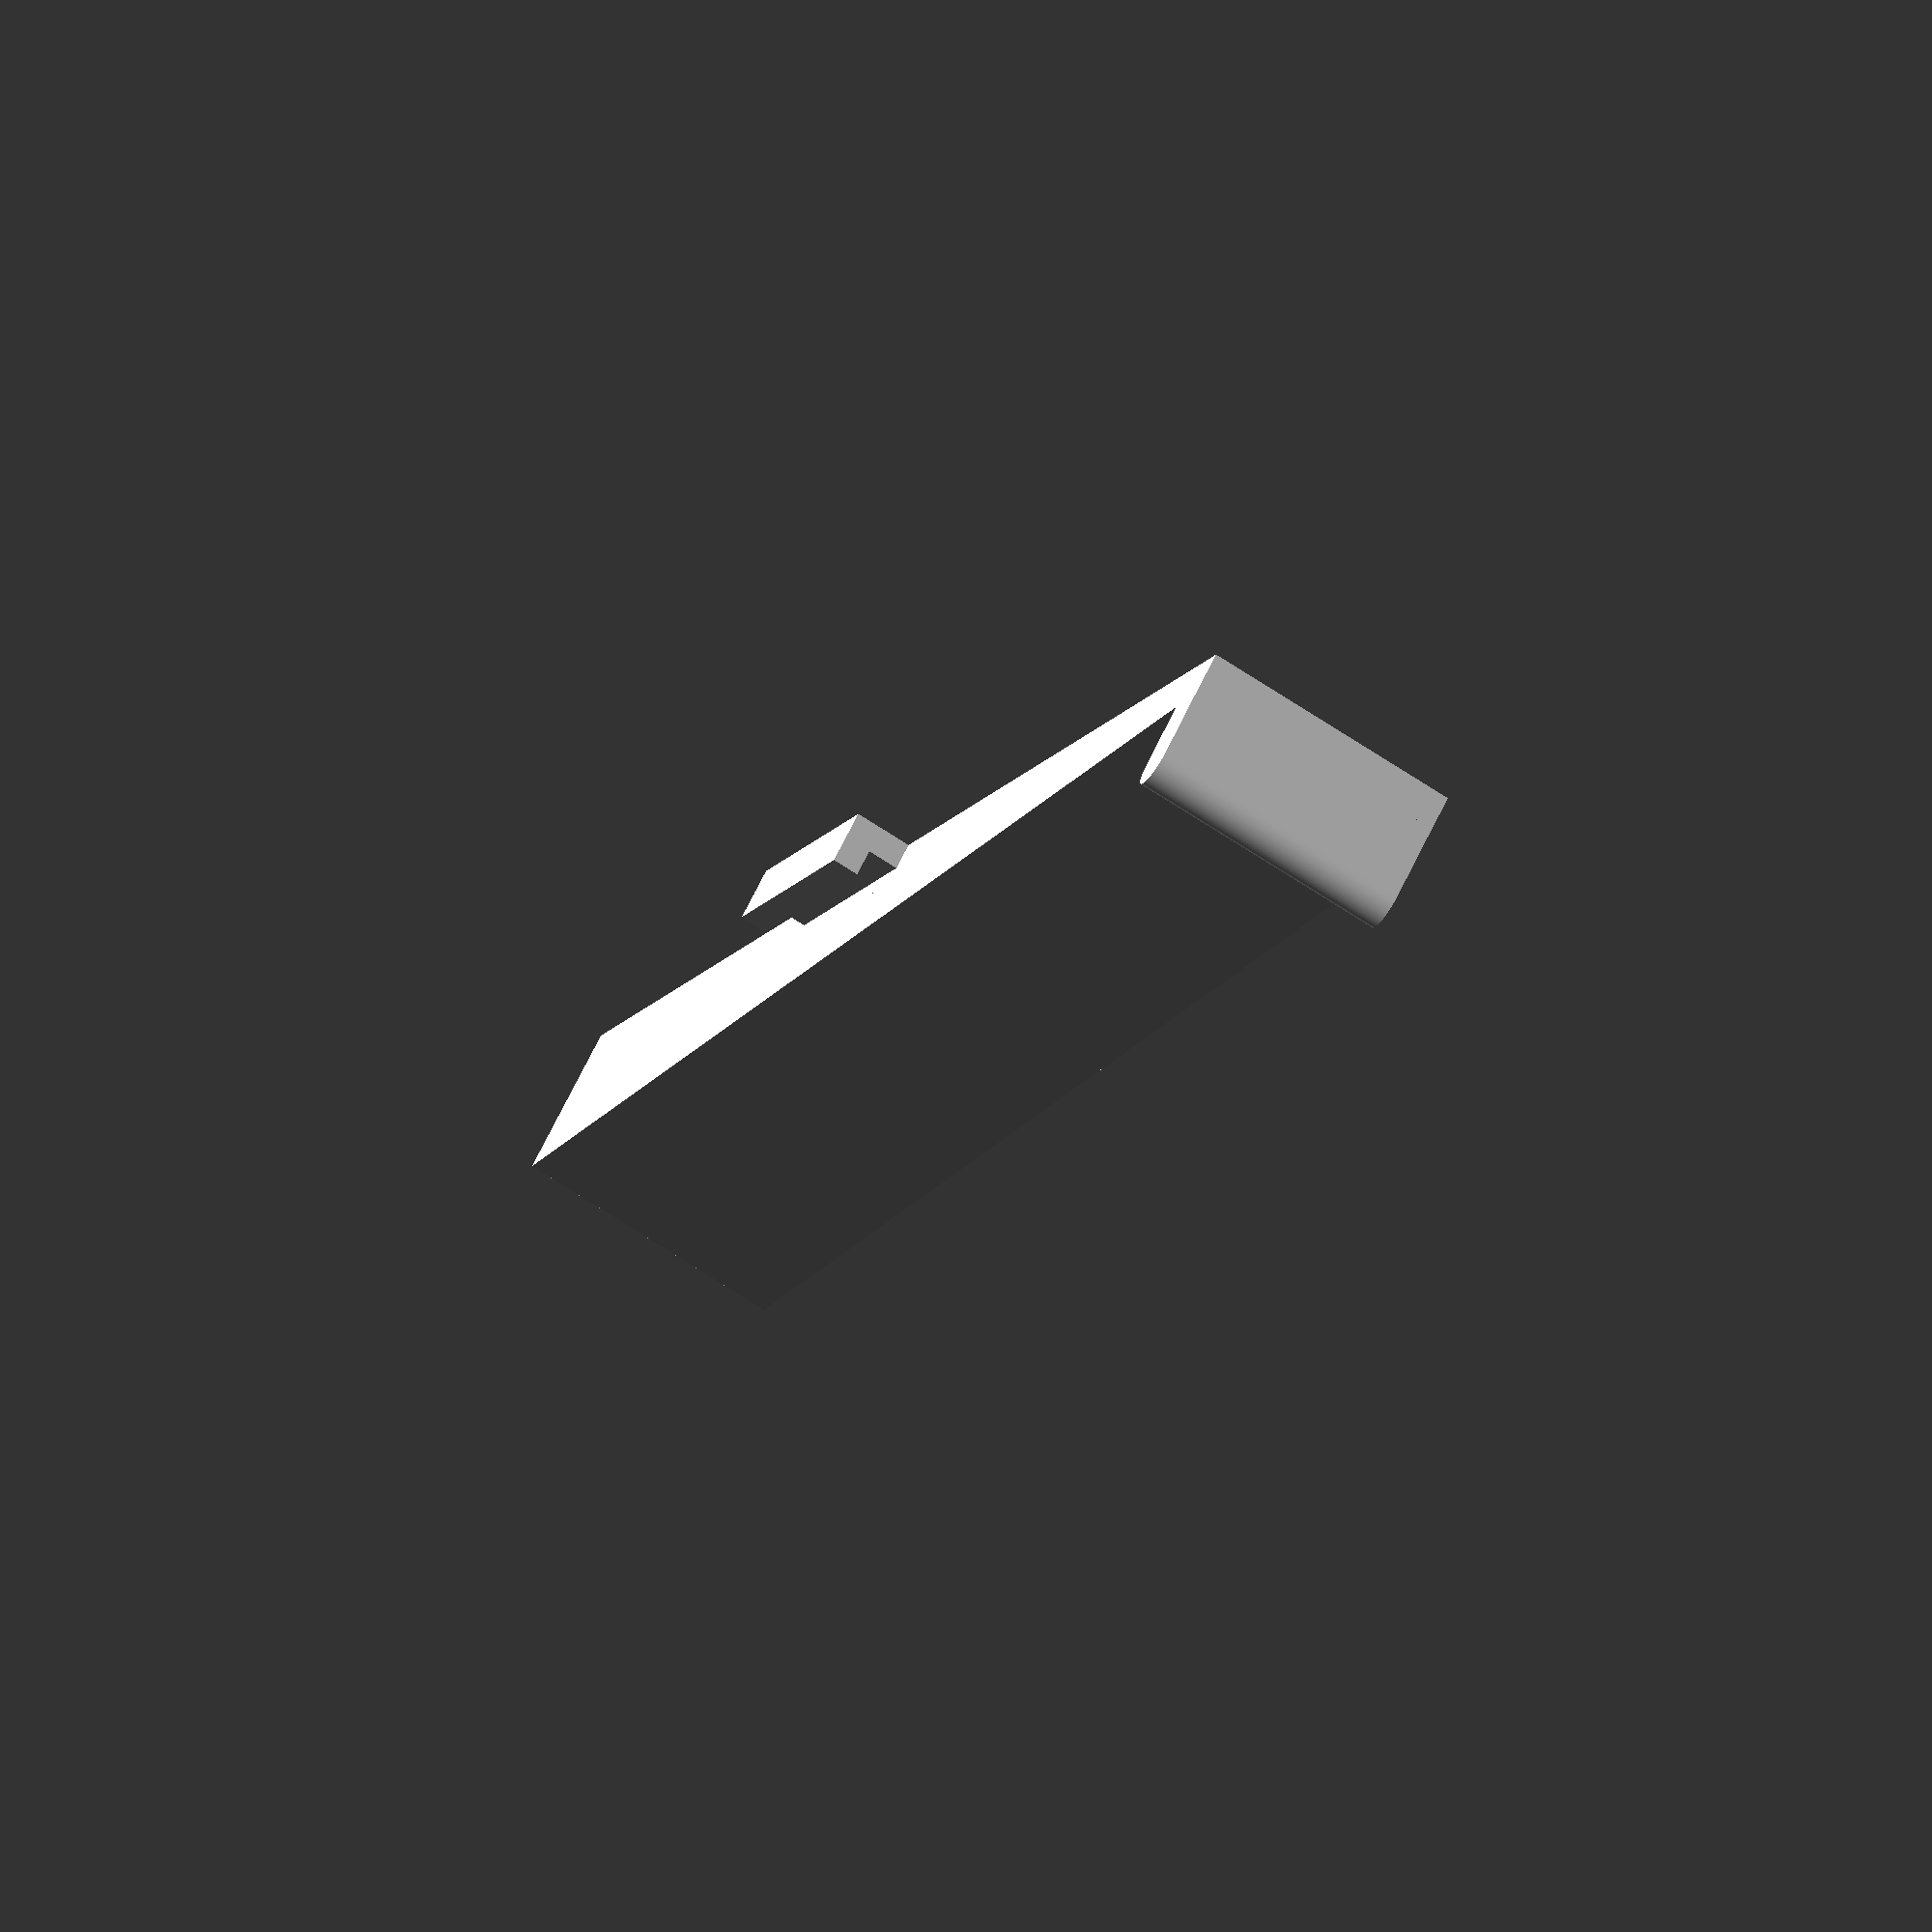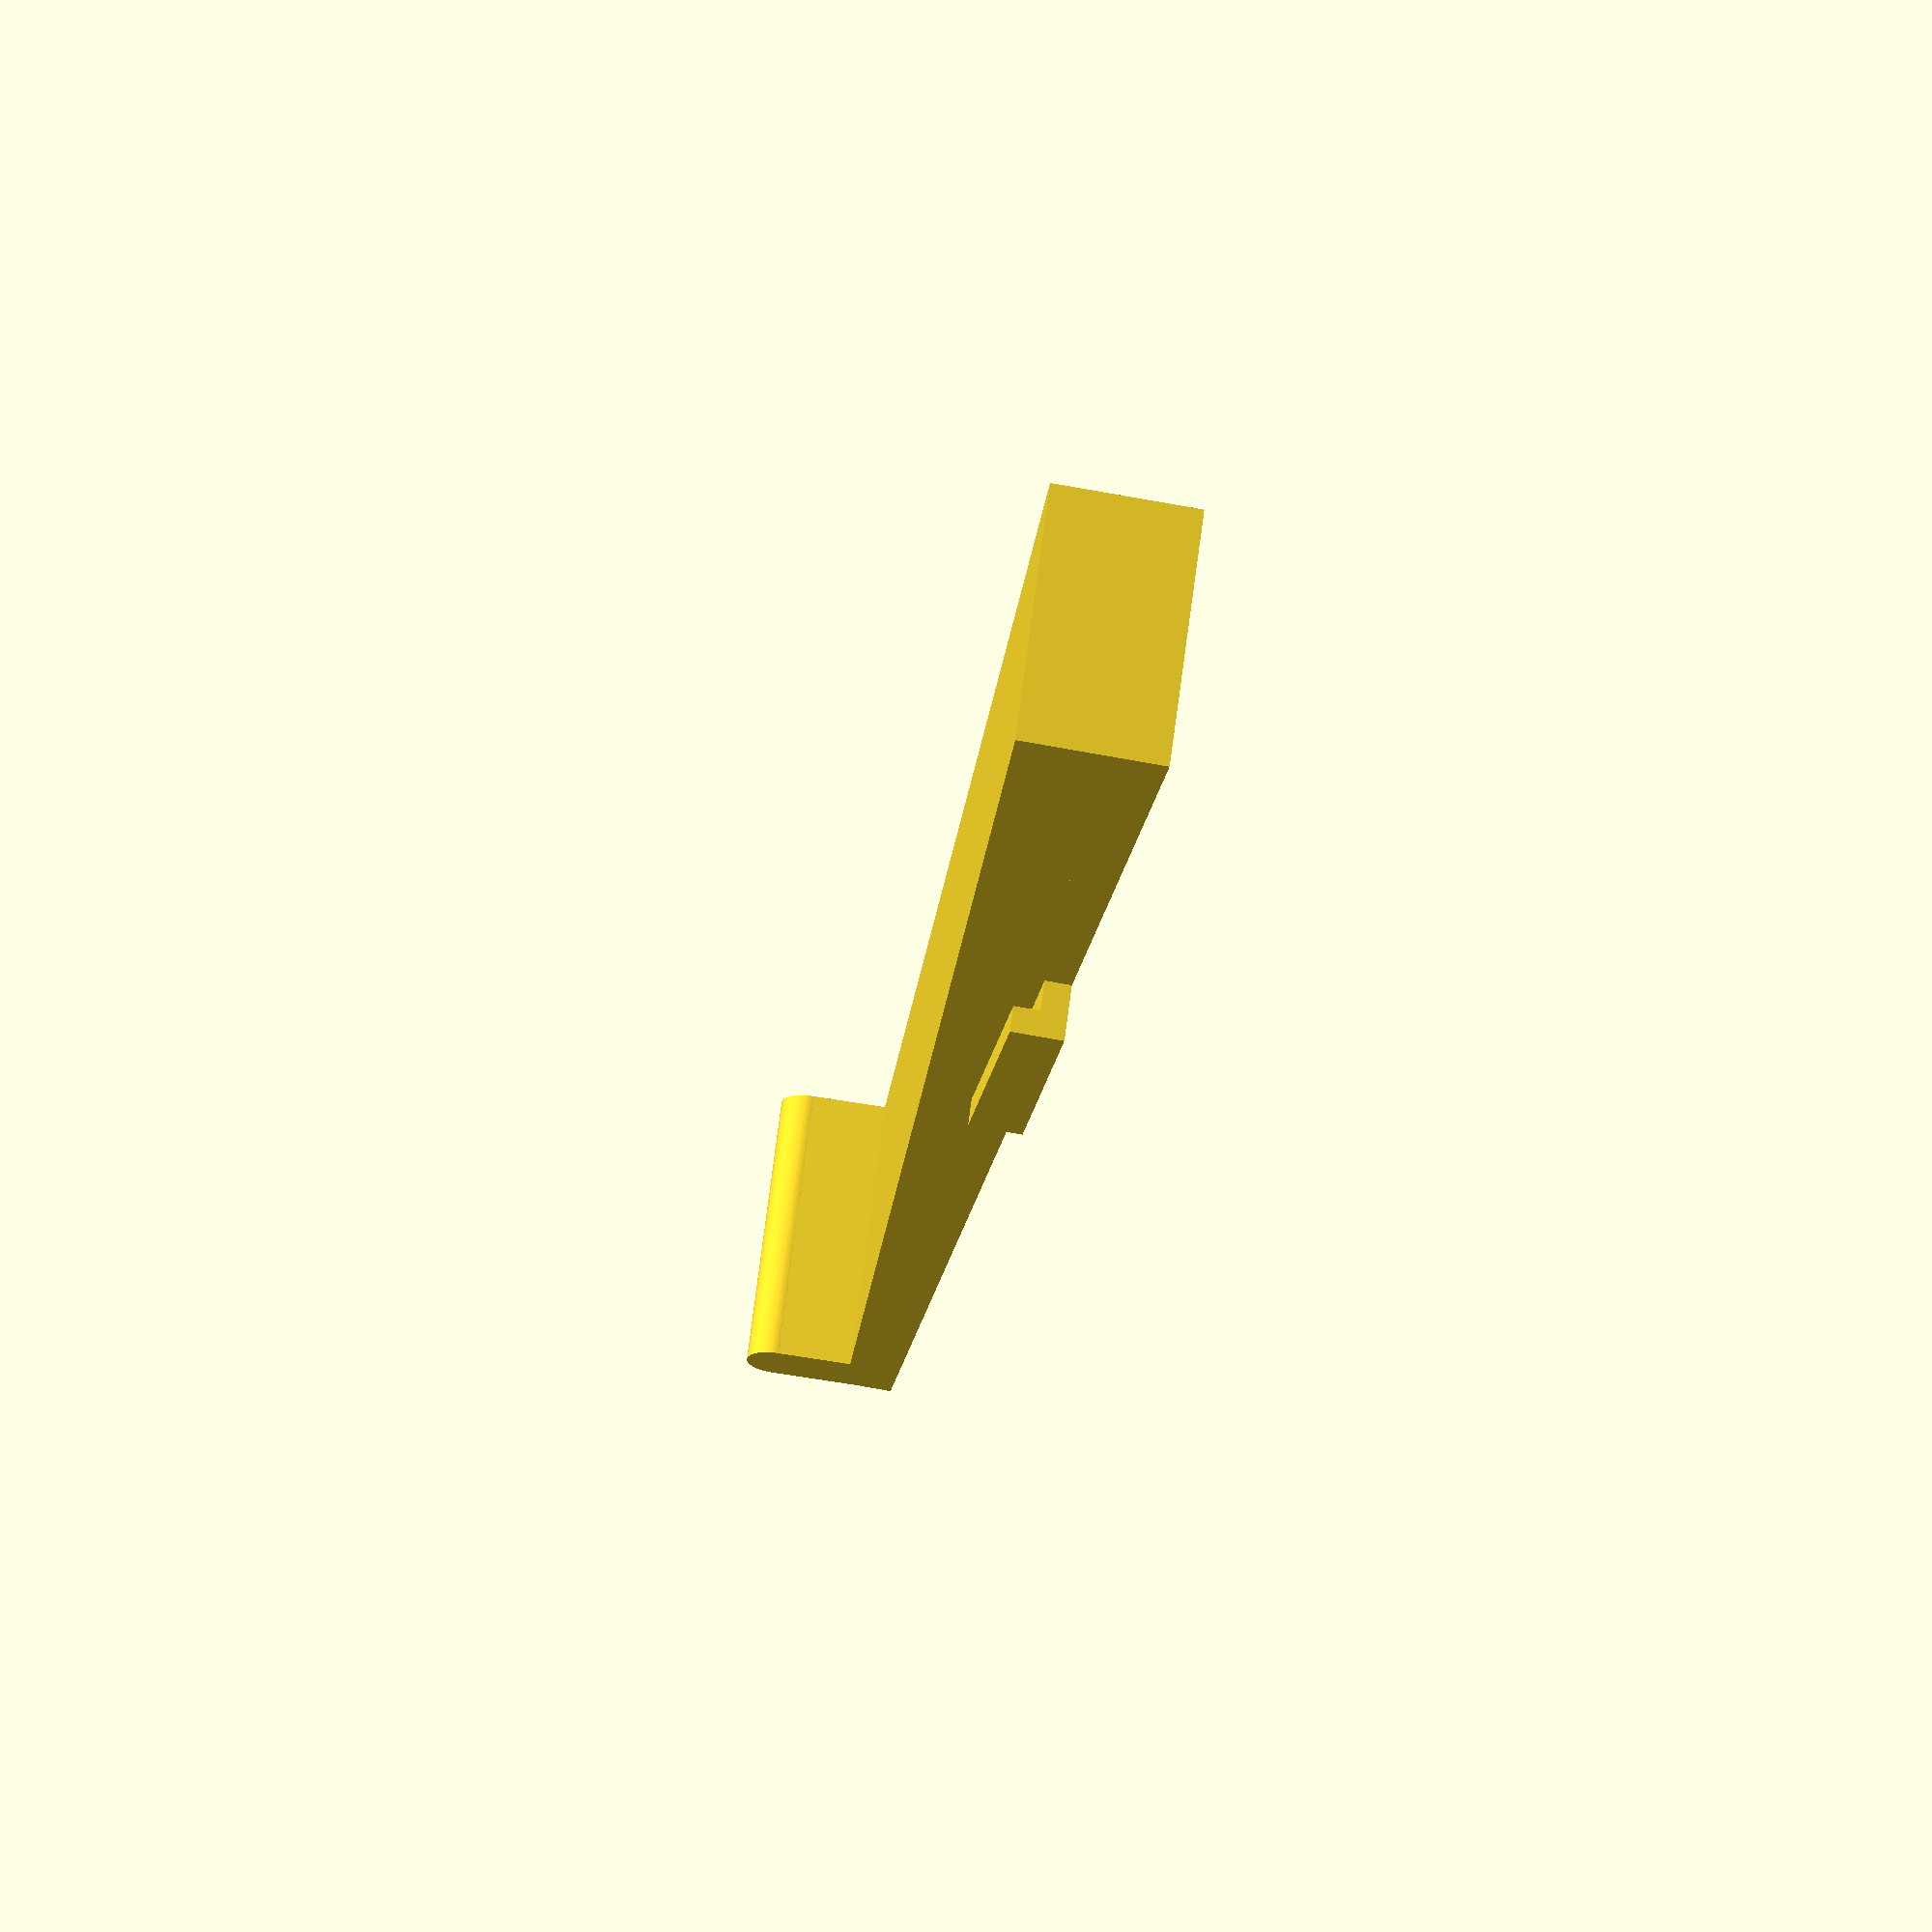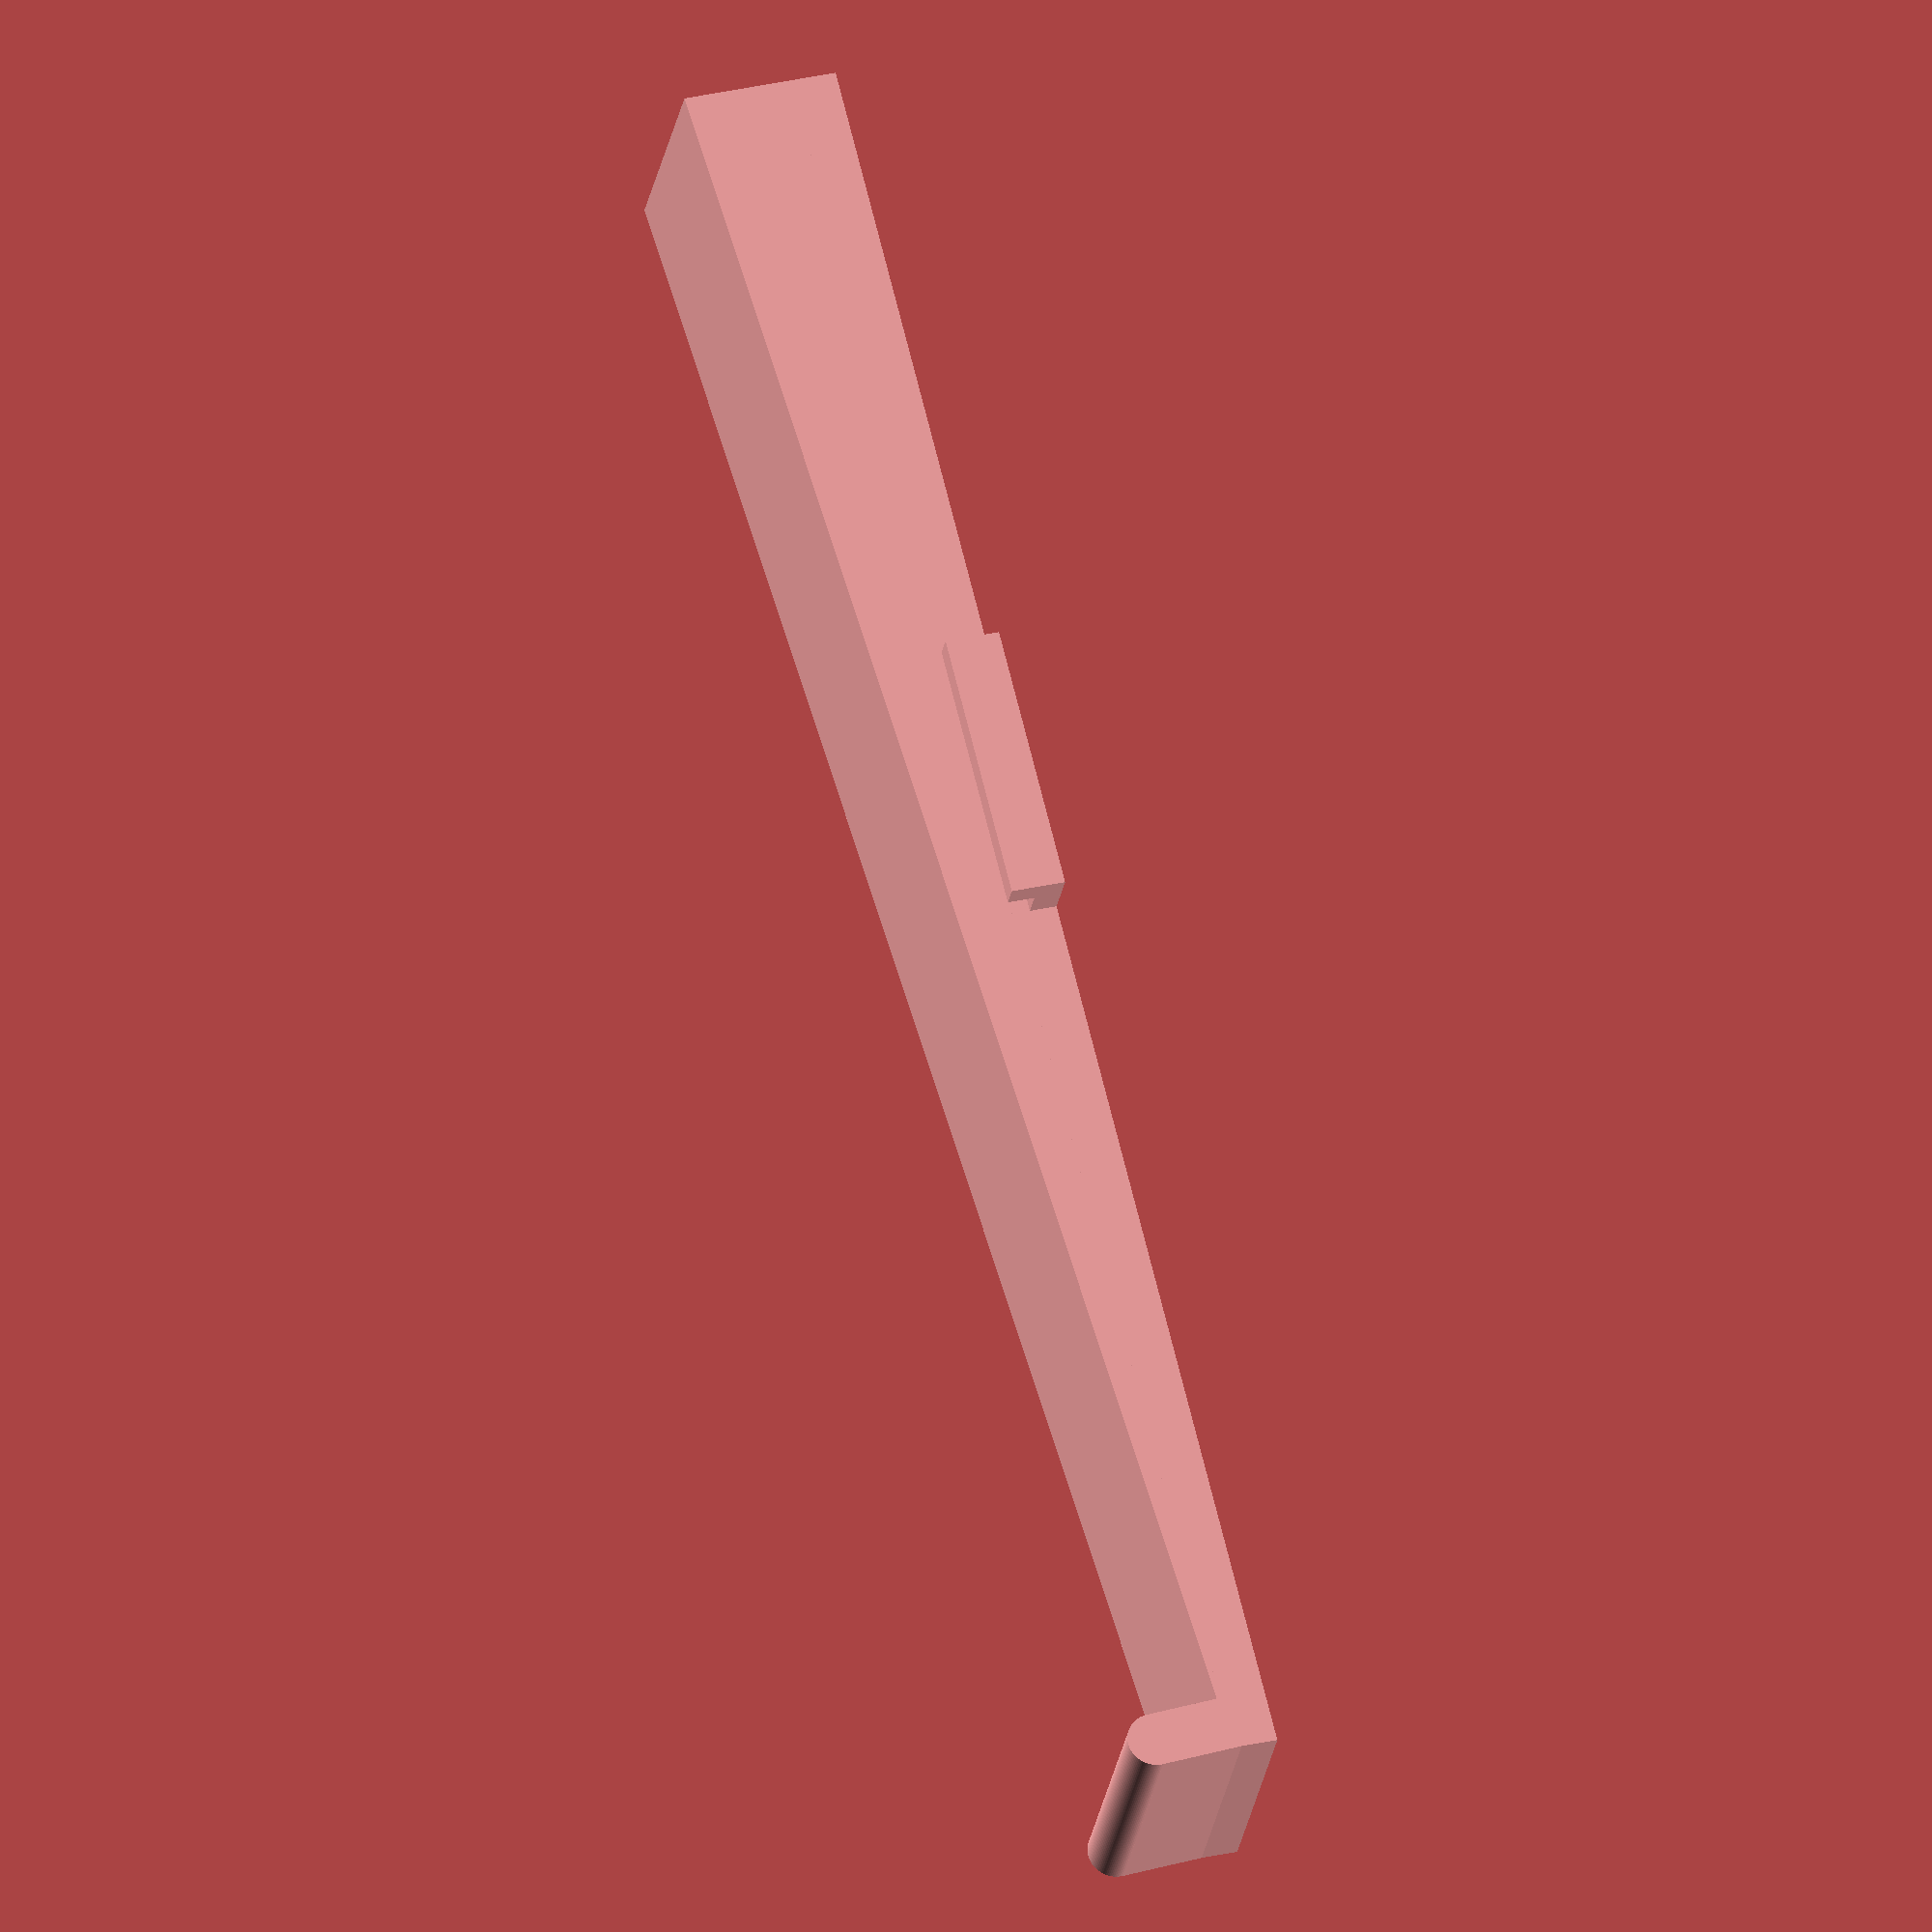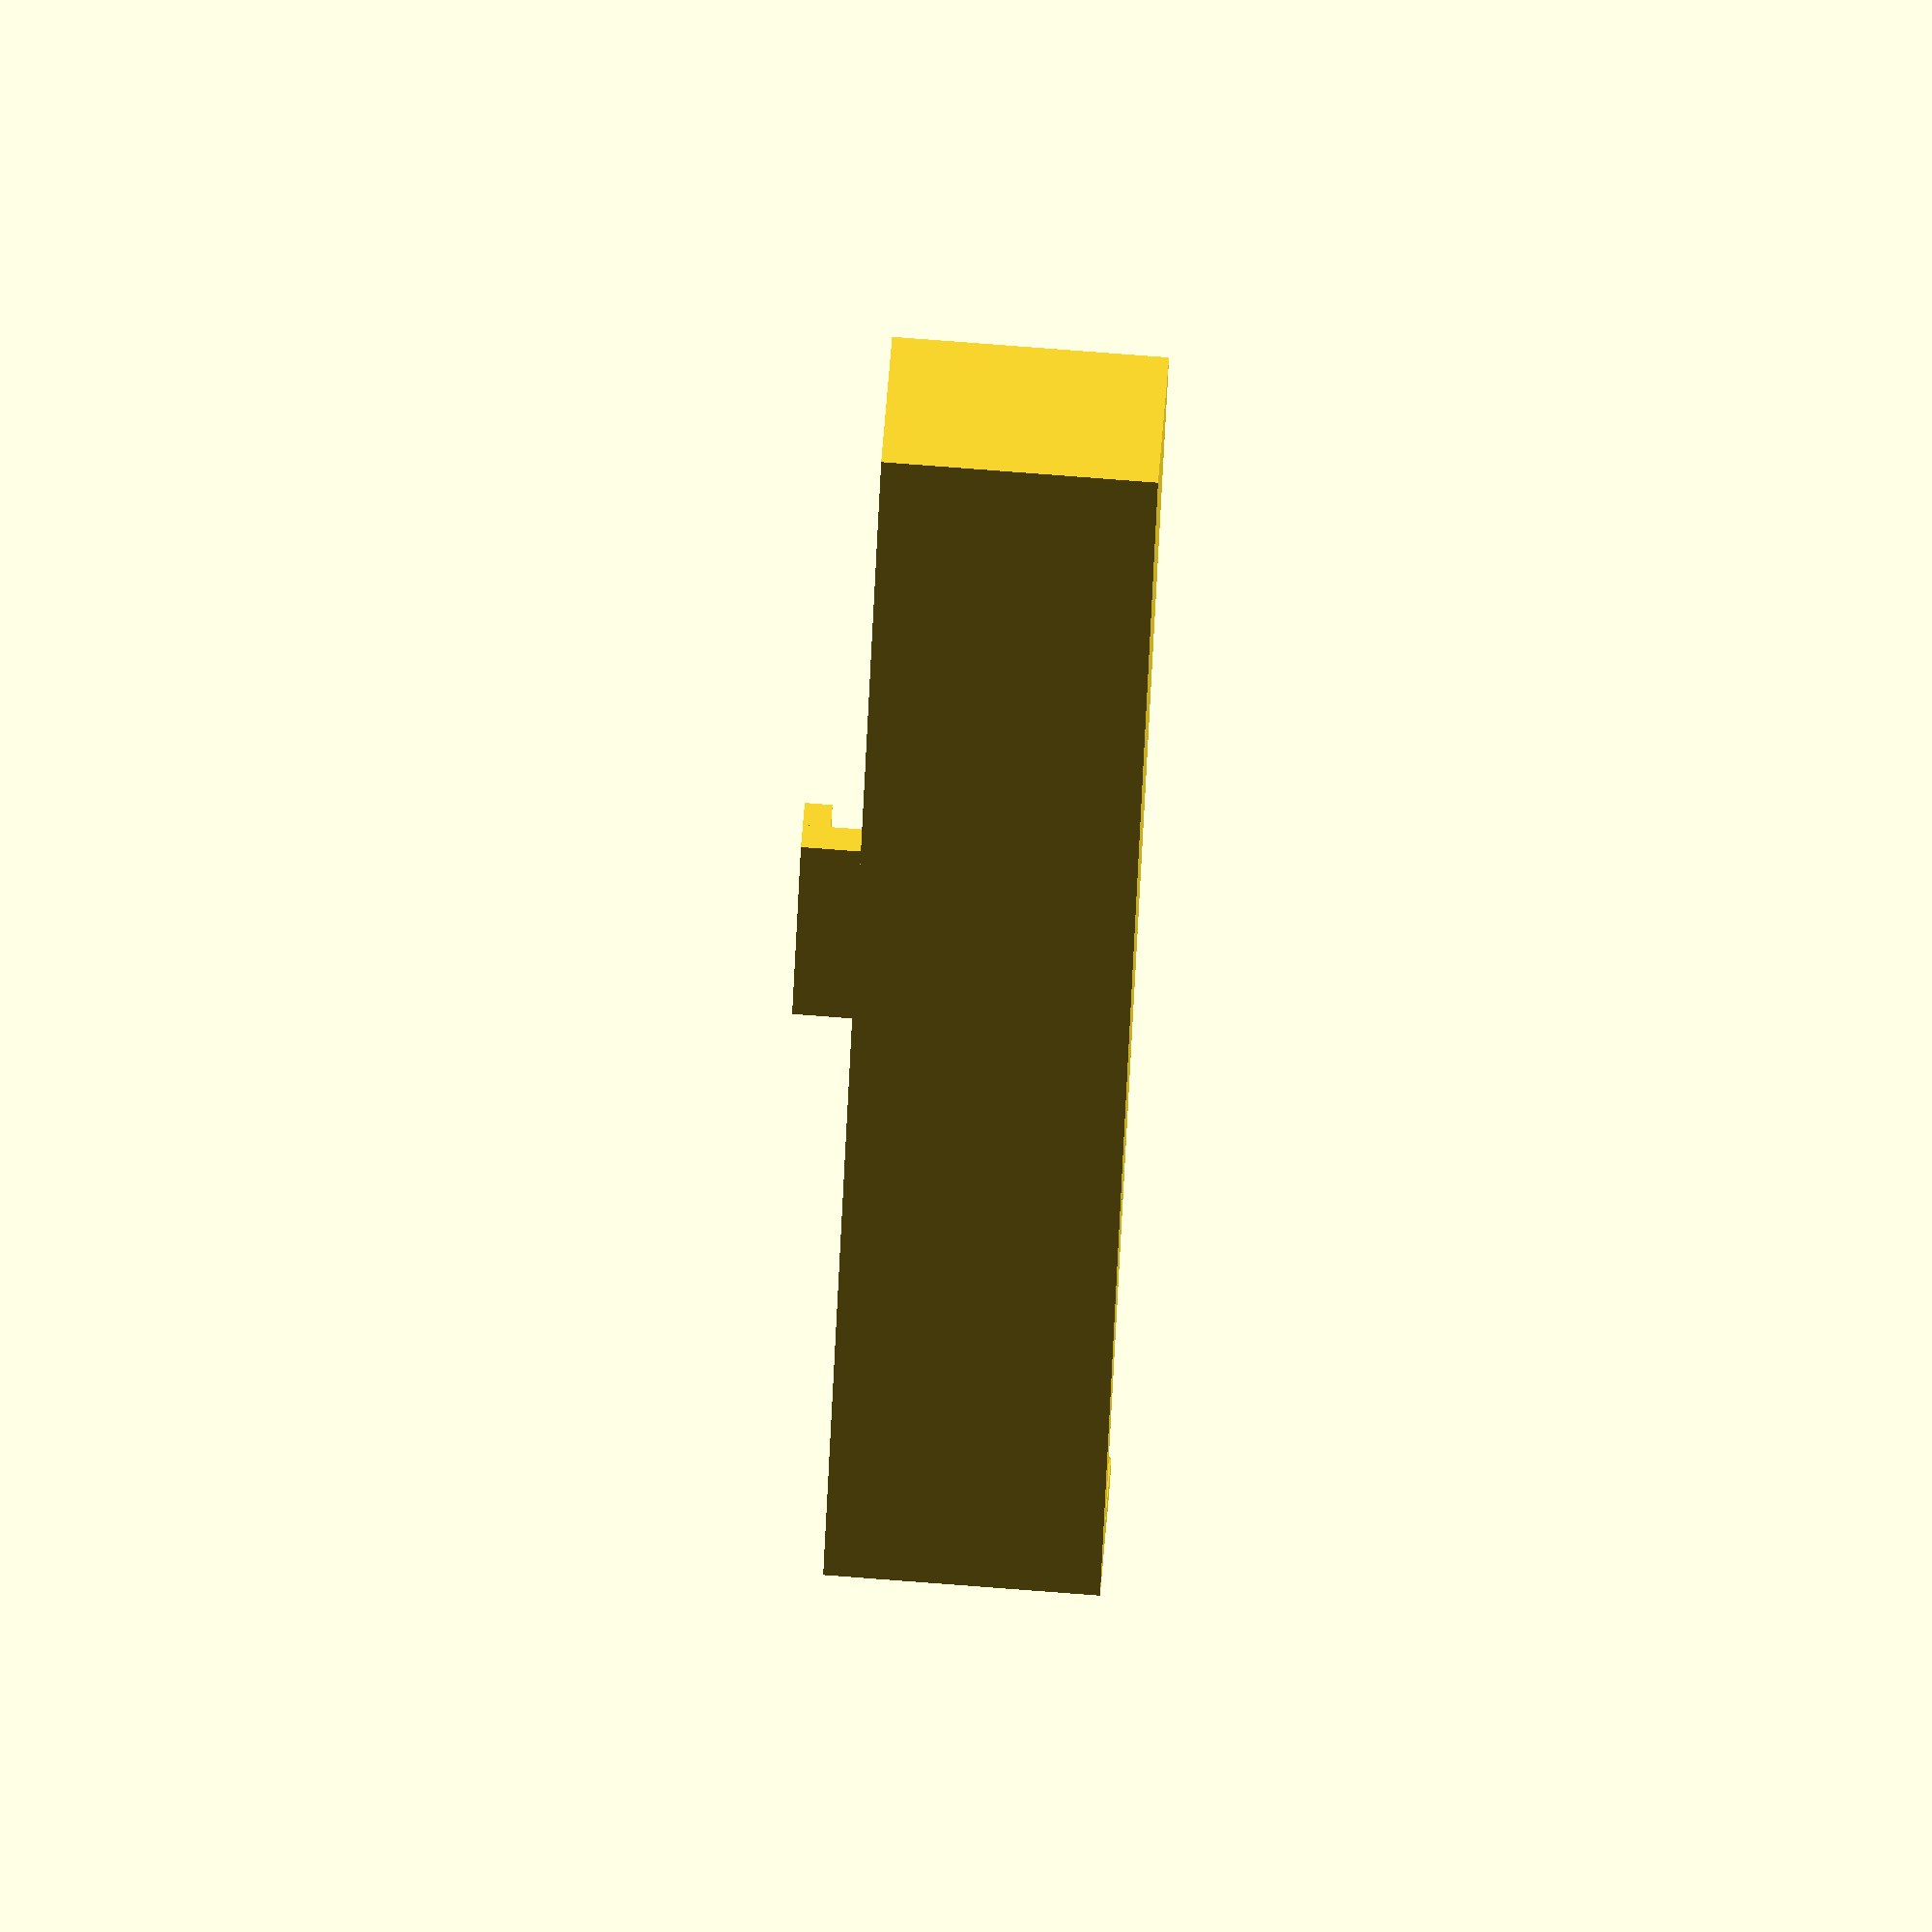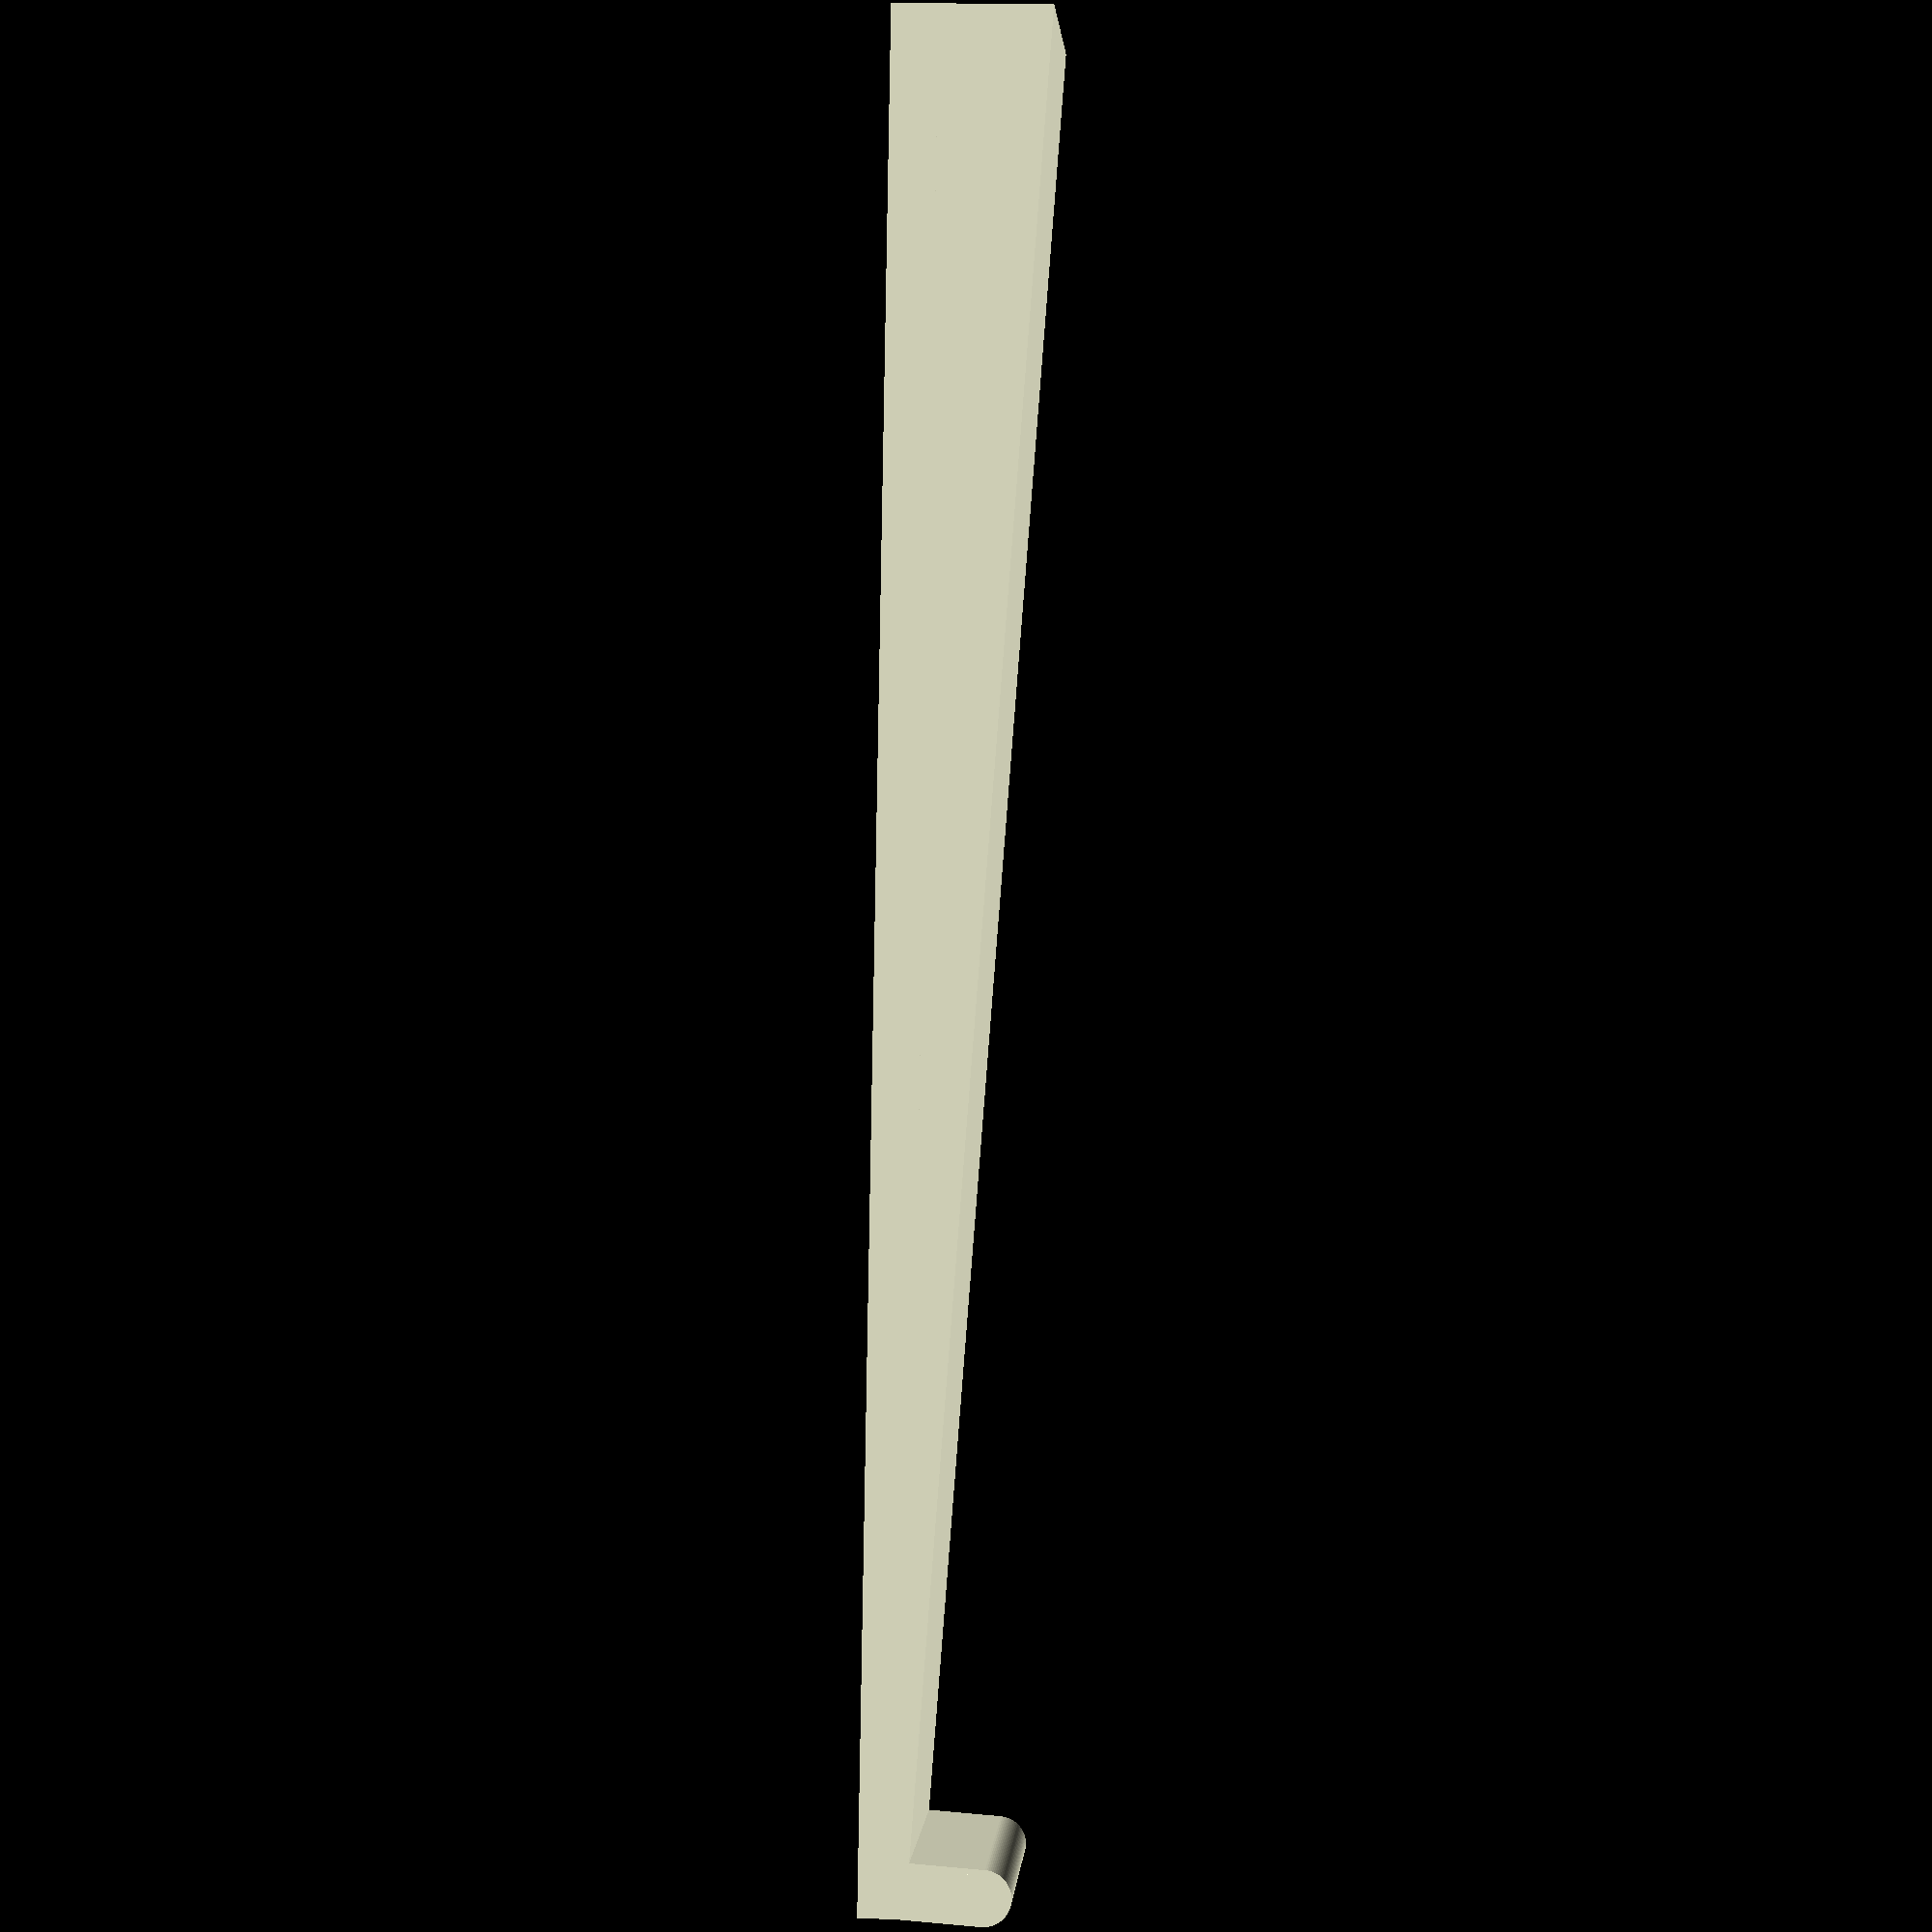
<openscad>
//################# left stand with brace connector #######################
//#########################################################################

// picture a triangle ABC with 𝛾 = 90˚ and the hypothenuse c, then a will correspond to height(h) and b to length(l). A prism in the form of this triangle and width w of the resulting ramp:
module prism(w, l, h){
  polyhedron(
    points=[[0,0,0], [w,0,0], [w,l,0], [0,l,0], [0,l,h], [w,l,h]],
    faces=[[0,1,2,3],[5,4,3,2],[0,4,5,1],[0,3,4],[5,2,1]]
  );
}
// this is the big foot, the laptop will rest on it
module foot() {
  union(){
    translate([0,0,5]) prism(30,200,12);
    cube([30,200,5],false);
  }
}
// this part stops the laptop from sliding down
module wall(){
  $fn=100;
  union(){
    cube([30,6,9], center=false);
    translate([0,3,9]) rotate([0,90,0]) cylinder(h=30, r=3, center=false);
  }
}
// this part connects to the brace
module connector(){
  union(){
    translate([30,100,0]) cube([6.5,30,3],false);
    translate([33.5,100,3]) cube([3,30,3],false);
  }
}

// instantiating modules
// calculating gradient angle
a=atan(12/200);
union(){
  foot();
  translate([0,0,4]) rotate([a,0,0]){ // rotate to be orthogonal to the slide surface
    wall();
  }
  connector();
}

</openscad>
<views>
elev=292.5 azim=201.7 roll=26.0 proj=o view=solid
elev=60.2 azim=129.7 roll=78.7 proj=o view=wireframe
elev=144.2 azim=121.2 roll=106.2 proj=o view=wireframe
elev=307.1 azim=358.2 roll=184.0 proj=o view=solid
elev=163.0 azim=196.2 roll=266.3 proj=p view=wireframe
</views>
